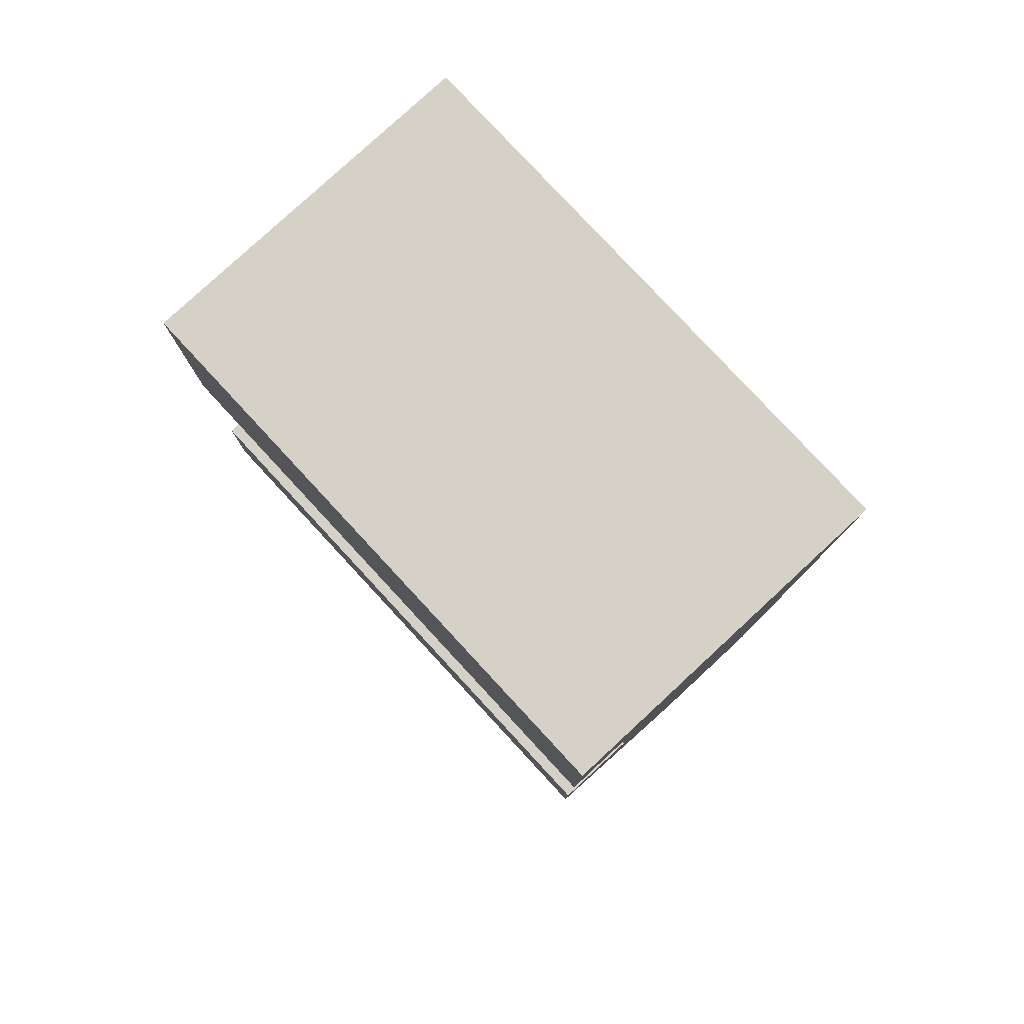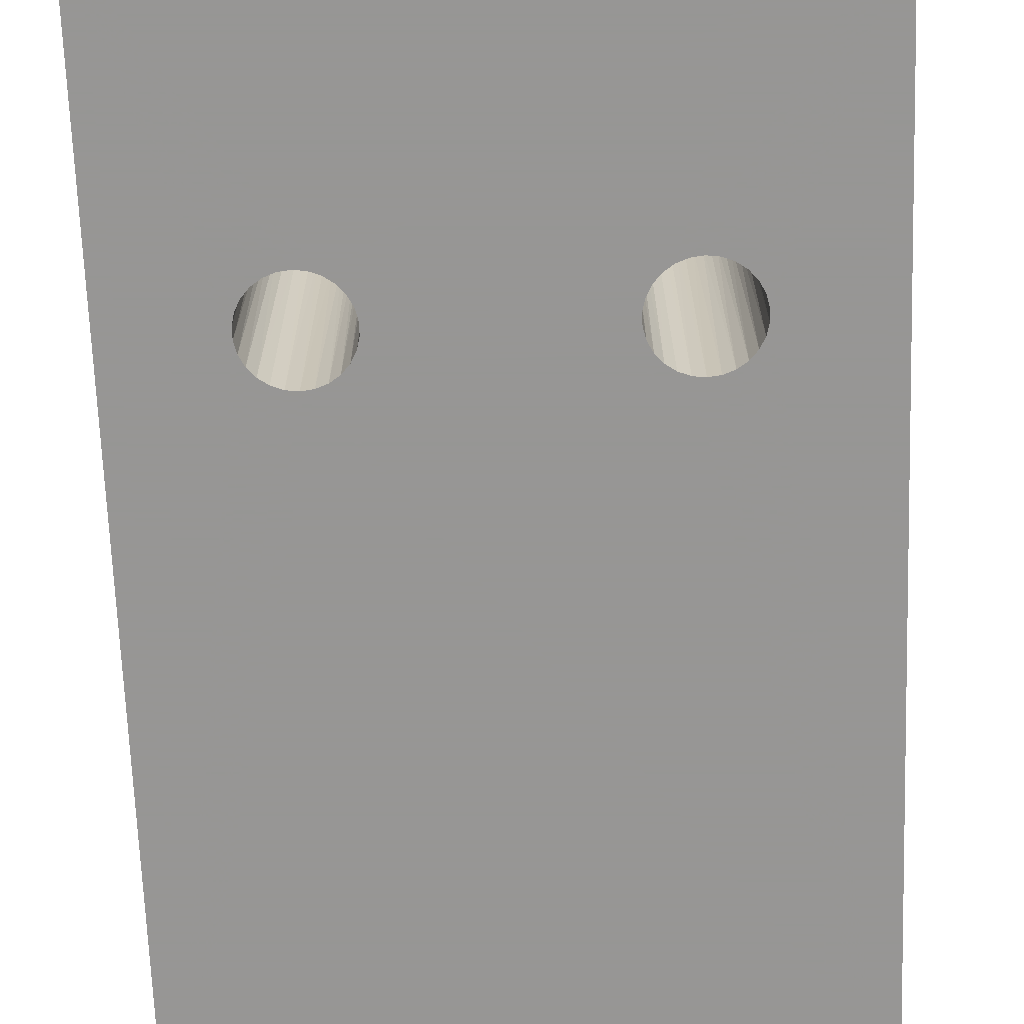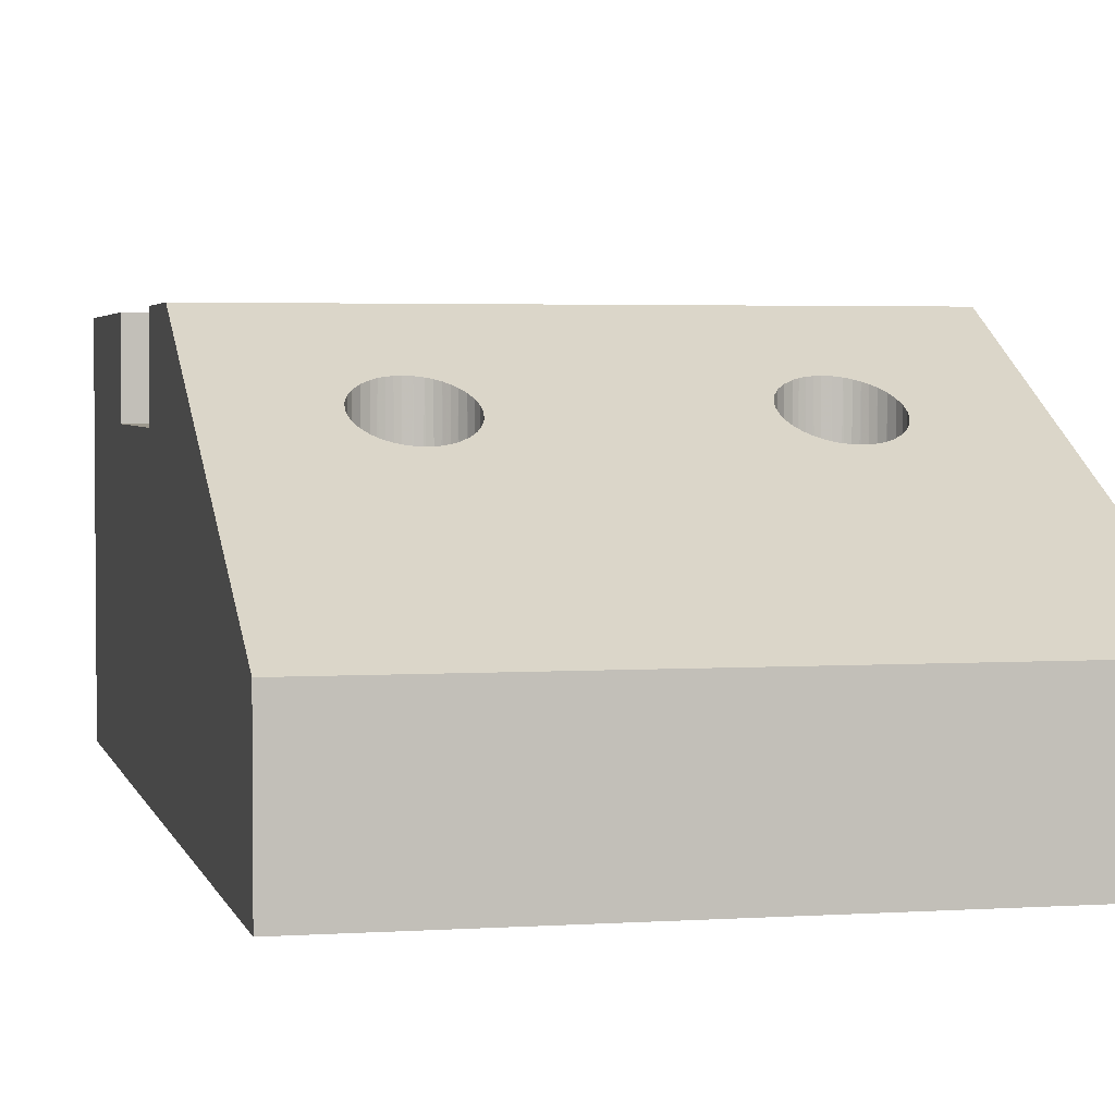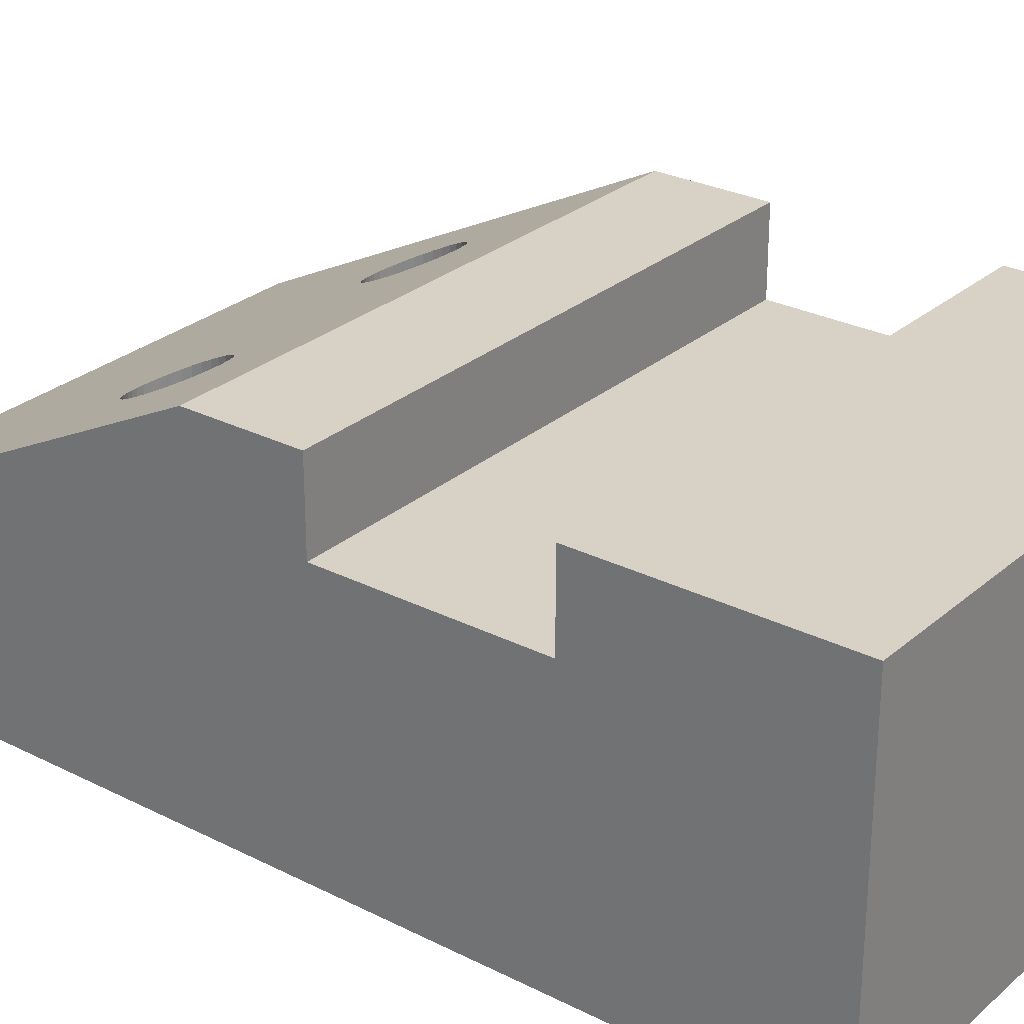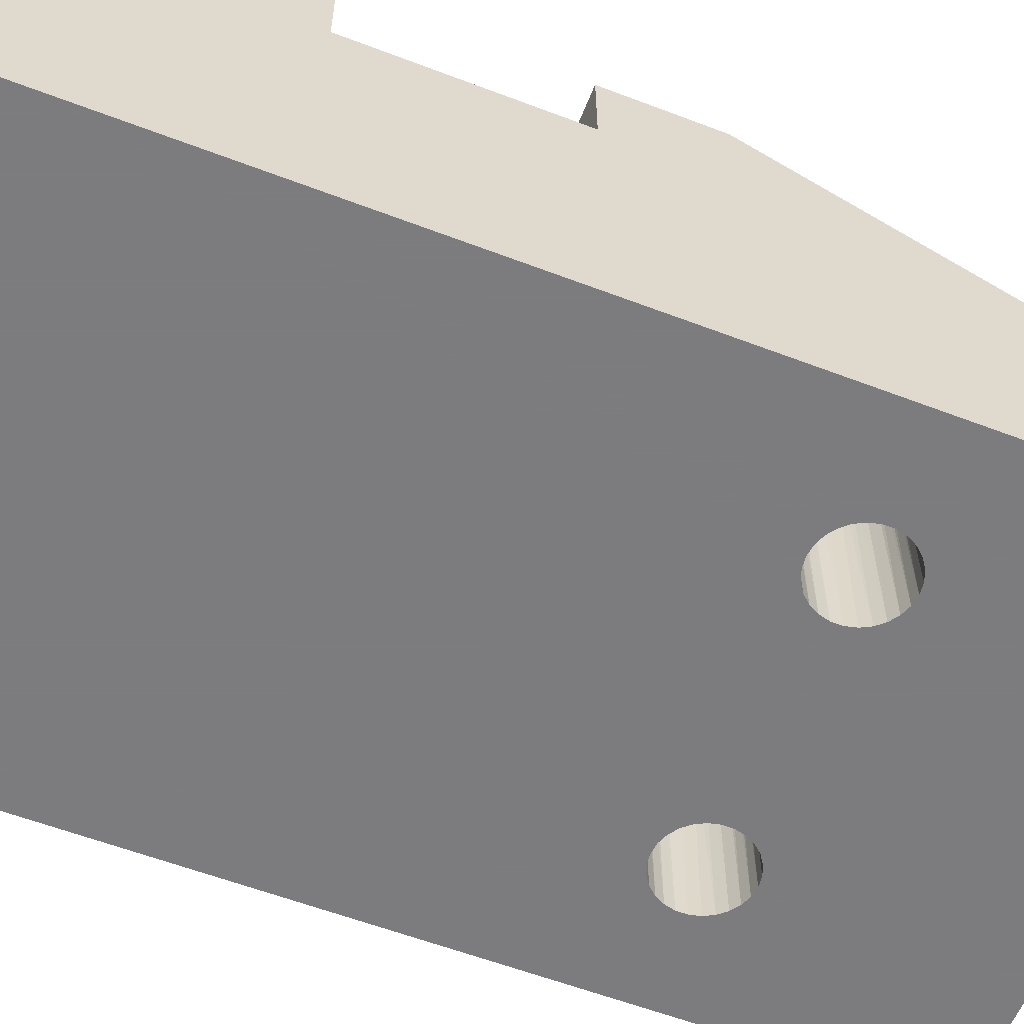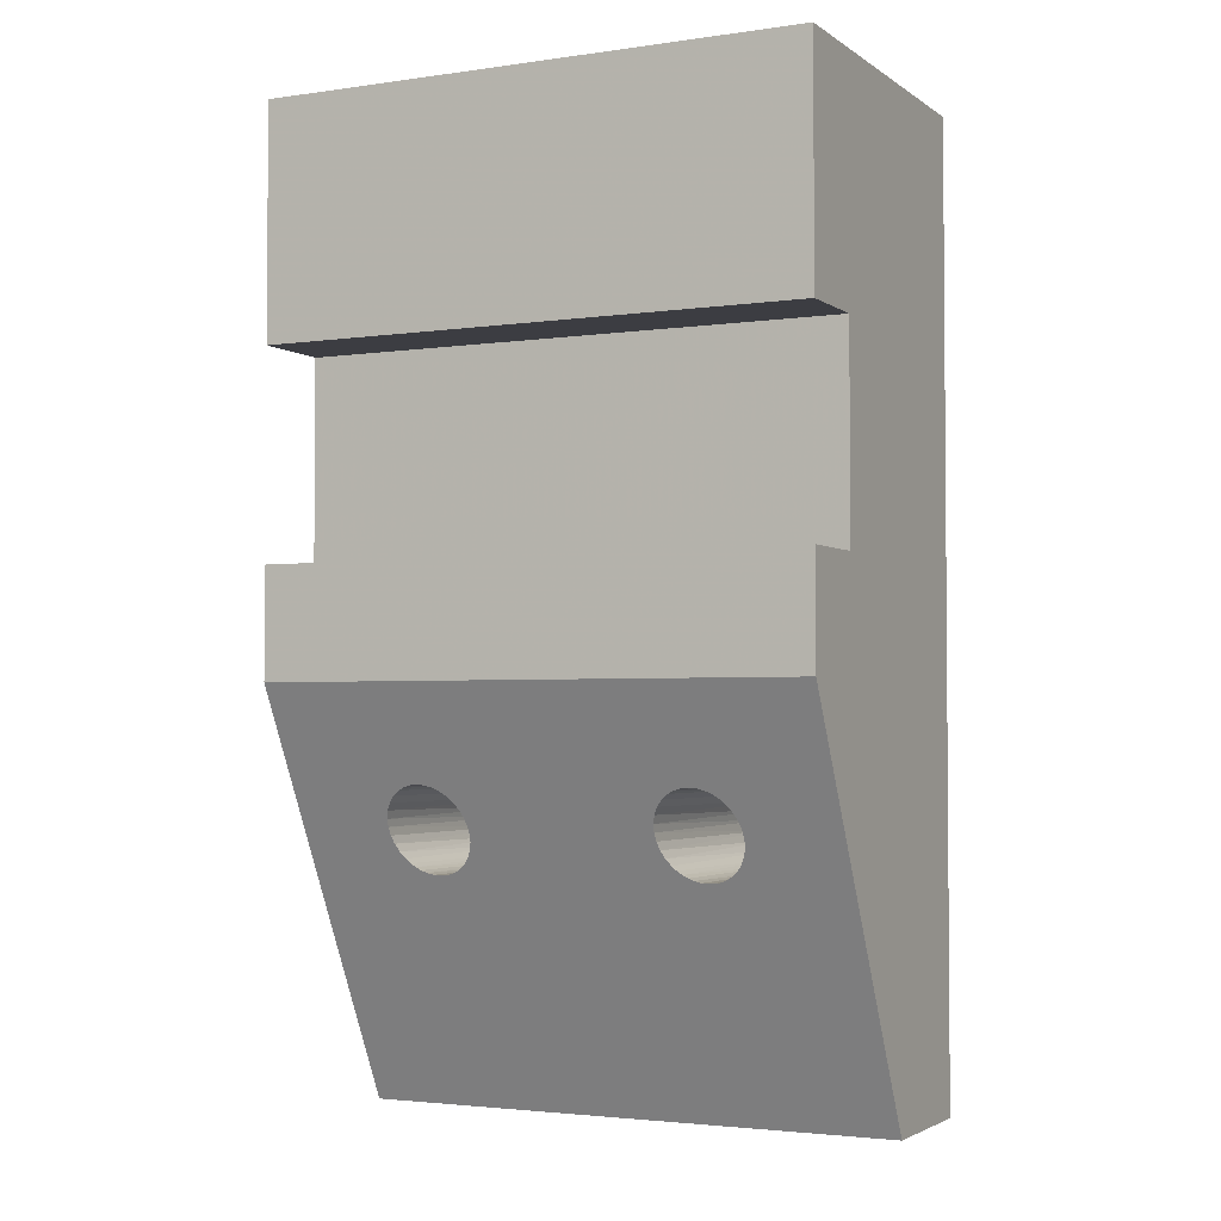
<metadata>
{"format":"obj","ext":"obj","renderer":"f3d","projection":"perspective","resolution":1024,"background":"white","views":[{"elev":79.7,"azim":47.2,"up":"+Y"},{"elev":-67.8,"azim":2.1,"up":"+Z"},{"elev":3.1,"azim":-12.9,"up":"+Z"},{"elev":27.6,"azim":127.8,"up":"+Z"},{"elev":-58.9,"azim":-111.5,"up":"+Z"},{"elev":-2.9,"azim":26.3,"up":"+Y"}]}
</metadata>
<code>
v 50.8 0 0
v 0 0 0
v 50.8 0 12.7
v 0 0 12.7
o Object1
f 1 3 4
f 1 4 2
v 0 67.31 24.13
v 50.8 67.31 24.13
v 50.8 67.31 31.75
v 0 67.31 31.75
o Object1
f 7 8 5
f 6 7 5
v 0 48.26 24.13
v 50.8 48.26 24.13
v 50.8 67.31 24.13
v 0 67.31 24.13
o Object1
f 11 9 10
f 11 12 9
v 0 48.26 24.13
v 50.8 48.26 24.13
v 0 48.26 31.75
v 50.8 48.26 31.75
o Object1
f 14 13 15
f 16 14 15
v 50.8 38.1 31.75
v 0 38.1 31.75
v 50.8 48.26 31.75
v 0 48.26 31.75
o Object1
f 19 18 17
f 19 20 18
v 12.7 21.43 23.42
v 12.05 21.48 23.44
v 11.41 21.65 23.52
v 10.91 21.86 23.63
v 10.45 22.13 23.76
v 10.03 22.46 23.93
v 9.654 22.86 24.13
v 9.242 23.46 24.43
v 8.929 24.16 24.78
v 8.764 24.88 25.14
v 8.737 25.63 25.52
v 8.843 26.35 25.87
v 9.108 27.09 26.24
v 9.521 27.78 26.59
v 10.07 28.37 26.89
v 10.74 28.85 27.12
v 11.21 29.08 27.24
v 11.68 29.24 27.32
v 12.18 29.34 27.37
v 12.7 29.37 27.38
v 12.7 29.37 0
v 11.75 29.25 0
v 10.86 28.91 0
v 10.07 28.37 0
v 9.434 27.65 0
v 8.989 26.81 0
v 8.76 25.88 0
v 8.76 24.92 0
v 8.989 23.99 0
v 9.434 23.15 0
v 10.07 22.43 0
v 10.86 21.89 0
v 11.75 21.55 0
v 12.7 21.43 0
o Object1
f 41 40 39
f 42 41 39
f 42 39 38
f 43 42 37
f 42 38 37
f 44 43 36
f 43 37 36
f 44 36 35
f 45 44 34
f 44 35 34
f 46 45 33
f 45 34 33
f 47 46 32
f 46 33 32
f 48 47 31
f 47 32 31
f 48 31 30
f 49 48 29
f 48 30 29
f 50 49 28
f 49 29 28
f 51 50 27
f 50 28 27
f 51 27 26
f 52 51 25
f 51 26 25
f 52 25 24
f 53 52 23
f 52 24 23
f 54 53 22
f 53 23 22
f 54 22 21
v 12.7 29.37 27.38
v 13.35 29.32 27.36
v 13.99 29.15 27.28
v 14.49 28.94 27.17
v 14.95 28.67 27.04
v 15.37 28.34 26.87
v 15.75 27.94 26.67
v 16.16 27.34 26.37
v 16.47 26.64 26.02
v 16.64 25.92 25.66
v 16.66 25.17 25.28
v 16.56 24.45 24.93
v 16.29 23.71 24.56
v 15.88 23.02 24.21
v 15.33 22.43 23.91
v 14.66 21.95 23.68
v 14.19 21.72 23.56
v 13.72 21.56 23.48
v 13.22 21.46 23.43
v 12.7 21.43 23.42
v 12.7 21.43 0
v 13.65 21.55 0
v 14.54 21.89 0
v 15.33 22.43 0
v 15.97 23.15 0
v 16.41 23.99 0
v 16.64 24.92 0
v 16.64 25.88 0
v 16.41 26.81 0
v 15.97 27.65 0
v 15.33 28.37 0
v 14.54 28.91 0
v 13.65 29.25 0
v 12.7 29.37 0
o Object1
f 75 74 73
f 76 75 73
f 76 73 72
f 77 76 71
f 76 72 71
f 78 77 70
f 77 71 70
f 78 70 69
f 79 78 68
f 78 69 68
f 80 79 67
f 79 68 67
f 81 80 66
f 80 67 66
f 82 81 65
f 81 66 65
f 82 65 64
f 83 82 63
f 82 64 63
f 84 83 62
f 83 63 62
f 85 84 61
f 84 62 61
f 85 61 60
f 86 85 59
f 85 60 59
f 86 59 58
f 87 86 57
f 86 58 57
f 88 87 56
f 87 57 56
f 88 56 55
v 38.1 21.43 23.42
v 37.45 21.48 23.44
v 36.81 21.65 23.52
v 36.31 21.86 23.63
v 35.85 22.13 23.76
v 35.43 22.46 23.93
v 35.05 22.86 24.13
v 34.64 23.46 24.43
v 34.33 24.16 24.78
v 34.16 24.88 25.14
v 34.14 25.63 25.52
v 34.24 26.35 25.87
v 34.51 27.09 26.24
v 34.92 27.78 26.59
v 35.47 28.37 26.89
v 36.14 28.85 27.12
v 36.61 29.08 27.24
v 37.08 29.24 27.32
v 37.58 29.34 27.37
v 38.1 29.37 27.38
v 38.1 29.37 0
v 37.15 29.25 0
v 36.26 28.91 0
v 35.47 28.37 0
v 34.83 27.65 0
v 34.39 26.81 0
v 34.16 25.88 0
v 34.16 24.92 0
v 34.39 23.99 0
v 34.83 23.15 0
v 35.47 22.43 0
v 36.26 21.89 0
v 37.15 21.55 0
v 38.1 21.43 0
o Object1
f 109 108 107
f 110 109 107
f 110 107 106
f 111 110 105
f 110 106 105
f 112 111 104
f 111 105 104
f 112 104 103
f 113 112 102
f 112 103 102
f 114 113 101
f 113 102 101
f 115 114 100
f 114 101 100
f 116 115 99
f 115 100 99
f 116 99 98
f 117 116 97
f 116 98 97
f 118 117 96
f 117 97 96
f 119 118 95
f 118 96 95
f 119 95 94
f 120 119 93
f 119 94 93
f 120 93 92
f 121 120 91
f 120 92 91
f 122 121 90
f 121 91 90
f 122 90 89
v 50.8 0 12.7
v 0 0 12.7
v 50.8 38.1 31.75
v 0 38.1 31.75
v 38.1 21.43 23.42
v 37.45 21.48 23.44
v 36.81 21.65 23.52
v 36.31 21.86 23.63
v 35.85 22.13 23.76
v 35.43 22.46 23.93
v 35.05 22.86 24.13
v 34.64 23.46 24.43
v 34.33 24.16 24.78
v 34.16 24.88 25.14
v 34.14 25.63 25.52
v 34.24 26.35 25.87
v 34.51 27.09 26.24
v 34.92 27.78 26.59
v 35.47 28.37 26.89
v 36.14 28.85 27.12
v 36.61 29.08 27.24
v 37.08 29.24 27.32
v 37.58 29.34 27.37
v 38.1 29.37 27.38
v 38.75 29.32 27.36
v 39.39 29.15 27.28
v 39.89 28.94 27.17
v 40.35 28.67 27.04
v 40.77 28.34 26.87
v 41.15 27.94 26.67
v 41.56 27.34 26.37
v 41.87 26.64 26.02
v 42.04 25.92 25.66
v 42.06 25.17 25.28
v 41.96 24.45 24.93
v 41.69 23.71 24.56
v 41.28 23.02 24.21
v 40.73 22.43 23.91
v 40.06 21.95 23.68
v 39.59 21.72 23.56
v 39.12 21.56 23.48
v 38.62 21.46 23.43
v 12.7 21.43 23.42
v 12.05 21.48 23.44
v 11.41 21.65 23.52
v 10.91 21.86 23.63
v 10.45 22.13 23.76
v 10.03 22.46 23.93
v 9.654 22.86 24.13
v 9.242 23.46 24.43
v 8.929 24.16 24.78
v 8.764 24.88 25.14
v 8.737 25.63 25.52
v 8.843 26.35 25.87
v 9.108 27.09 26.24
v 9.521 27.78 26.59
v 10.07 28.37 26.89
v 10.74 28.85 27.12
v 11.21 29.08 27.24
v 11.68 29.24 27.32
v 12.18 29.34 27.37
v 12.7 29.37 27.38
v 13.35 29.32 27.36
v 13.99 29.15 27.28
v 14.49 28.94 27.17
v 14.95 28.67 27.04
v 15.37 28.34 26.87
v 15.75 27.94 26.67
v 16.16 27.34 26.37
v 16.47 26.64 26.02
v 16.64 25.92 25.66
v 16.66 25.17 25.28
v 16.56 24.45 24.93
v 16.29 23.71 24.56
v 15.88 23.02 24.21
v 15.33 22.43 23.91
v 14.66 21.95 23.68
v 14.19 21.72 23.56
v 13.72 21.56 23.48
v 13.22 21.46 23.43
o Object1
f 178 179 126
f 180 126 179
f 181 126 180
f 177 178 126
f 182 126 181
f 176 177 126
f 183 126 182
f 184 126 183
f 175 176 126
f 185 126 184
f 174 175 126
f 186 126 185
f 173 174 126
f 124 173 126
f 124 165 166
f 124 166 167
f 124 167 168
f 124 168 169
f 124 169 170
f 124 170 171
f 124 171 172
f 124 172 173
f 124 200 201
f 124 201 202
f 124 202 165
f 141 188 189
f 141 189 190
f 140 141 190
f 140 190 191
f 142 188 141
f 142 187 188
f 143 187 142
f 143 186 187
f 139 191 192
f 139 140 191
f 144 186 143
f 138 139 192
f 138 192 193
f 137 138 193
f 137 193 194
f 136 194 195
f 136 137 194
f 135 136 195
f 135 195 196
f 125 126 186
f 125 144 145
f 125 145 146
f 125 146 147
f 125 147 148
f 125 148 149
f 125 186 144
f 150 125 149
f 134 135 196
f 134 196 197
f 151 125 150
f 133 134 197
f 133 197 198
f 152 125 151
f 132 133 198
f 153 125 152
f 131 198 199
f 131 132 198
f 130 131 199
f 130 199 200
f 154 125 153
f 155 125 154
f 156 125 155
f 157 125 156
f 123 130 200
f 123 127 128
f 123 128 129
f 123 129 130
f 123 200 124
f 123 125 157
f 123 157 158
f 123 158 159
f 123 159 160
f 123 160 161
f 123 161 162
f 123 162 163
f 123 163 164
f 123 164 127
v 38.1 29.37 27.38
v 38.75 29.32 27.36
v 39.39 29.15 27.28
v 39.89 28.94 27.17
v 40.35 28.67 27.04
v 40.77 28.34 26.87
v 41.15 27.94 26.67
v 41.56 27.34 26.37
v 41.87 26.64 26.02
v 42.04 25.92 25.66
v 42.06 25.17 25.28
v 41.96 24.45 24.93
v 41.69 23.71 24.56
v 41.28 23.02 24.21
v 40.73 22.43 23.91
v 40.06 21.95 23.68
v 39.59 21.72 23.56
v 39.12 21.56 23.48
v 38.62 21.46 23.43
v 38.1 21.43 23.42
v 38.1 21.43 0
v 39.05 21.55 0
v 39.94 21.89 0
v 40.73 22.43 0
v 41.37 23.15 0
v 41.81 23.99 0
v 42.04 24.92 0
v 42.04 25.88 0
v 41.81 26.81 0
v 41.37 27.65 0
v 40.73 28.37 0
v 39.94 28.91 0
v 39.05 29.25 0
v 38.1 29.37 0
o Object1
f 223 222 221
f 224 223 221
f 224 221 220
f 225 224 219
f 224 220 219
f 226 225 218
f 225 219 218
f 226 218 217
f 227 226 216
f 226 217 216
f 228 227 215
f 227 216 215
f 229 228 214
f 228 215 214
f 230 229 213
f 229 214 213
f 230 213 212
f 231 230 211
f 230 212 211
f 232 231 210
f 231 211 210
f 233 232 209
f 232 210 209
f 233 209 208
f 234 233 207
f 233 208 207
f 234 207 206
f 235 234 205
f 234 206 205
f 236 235 204
f 235 205 204
f 236 204 203
v 50.8 88.9 0
v 0 88.9 0
v 50.8 0 0
v 0 0 0
v 38.1 29.37 0
v 37.15 29.25 0
v 36.26 28.91 0
v 35.47 28.37 0
v 34.83 27.65 0
v 34.39 26.81 0
v 34.16 25.88 0
v 34.16 24.92 0
v 34.39 23.99 0
v 34.83 23.15 0
v 35.47 22.43 0
v 36.26 21.89 0
v 37.15 21.55 0
v 38.1 21.43 0
v 39.05 21.55 0
v 39.94 21.89 0
v 40.73 22.43 0
v 41.37 23.15 0
v 41.81 23.99 0
v 42.04 24.92 0
v 42.04 25.88 0
v 41.81 26.81 0
v 41.37 27.65 0
v 40.73 28.37 0
v 39.94 28.91 0
v 39.05 29.25 0
v 12.7 29.37 0
v 11.75 29.25 0
v 10.86 28.91 0
v 10.07 28.37 0
v 9.434 27.65 0
v 8.989 26.81 0
v 8.76 25.88 0
v 8.76 24.92 0
v 8.989 23.99 0
v 9.434 23.15 0
v 10.07 22.43 0
v 10.86 21.89 0
v 11.75 21.55 0
v 12.7 21.43 0
v 13.65 21.55 0
v 14.54 21.89 0
v 15.33 22.43 0
v 15.97 23.15 0
v 16.41 23.99 0
v 16.64 24.92 0
v 16.64 25.88 0
v 16.41 26.81 0
v 15.97 27.65 0
v 15.33 28.37 0
v 14.54 28.91 0
v 13.65 29.25 0
o Object1
f 276 277 240
f 278 240 277
f 275 276 240
f 279 240 278
f 274 275 240
f 280 240 279
f 273 274 240
f 281 240 280
f 282 240 281
f 239 240 282
f 251 282 283
f 250 283 284
f 250 251 283
f 252 282 251
f 252 239 282
f 249 250 284
f 249 284 285
f 249 285 286
f 253 239 252
f 248 286 287
f 248 249 286
f 254 239 253
f 247 248 287
f 247 287 288
f 255 239 254
f 246 247 288
f 246 288 289
f 256 239 255
f 245 246 289
f 257 239 256
f 244 245 289
f 244 289 290
f 244 290 291
f 258 239 257
f 243 244 291
f 243 291 292
f 259 239 258
f 242 243 292
f 260 239 259
f 261 239 260
f 238 267 268
f 238 268 269
f 238 269 270
f 238 270 271
f 238 271 272
f 238 272 273
f 238 292 267
f 238 273 240
f 237 241 242
f 237 263 264
f 237 264 265
f 237 265 266
f 237 266 241
f 237 242 292
f 237 292 238
f 237 239 261
f 237 261 262
f 237 262 263
v 50.8 88.9 31.75
v 0 88.9 31.75
v 50.8 88.9 0
v 0 88.9 0
o Object1
f 293 295 296
f 293 296 294
v 50.8 88.9 31.75
v 50.8 88.9 0
v 50.8 0 0
v 50.8 0 12.7
v 50.8 38.1 31.75
v 50.8 48.26 31.75
v 50.8 48.26 24.13
v 50.8 67.31 24.13
v 50.8 67.31 31.75
o Object1
f 300 299 303
f 301 300 303
f 301 303 302
f 303 299 298
f 303 298 304
f 305 304 297
f 304 298 297
v 50.8 67.31 31.75
v 0 67.31 31.75
v 50.8 88.9 31.75
v 0 88.9 31.75
o Object1
f 306 308 309
f 306 309 307
v 0 88.9 0
v 0 88.9 31.75
v 0 0 0
v 0 0 12.7
v 0 38.1 31.75
v 0 48.26 31.75
v 0 48.26 24.13
v 0 67.31 24.13
v 0 67.31 31.75
o Object1
f 314 312 313
f 316 312 314
f 315 316 314
f 310 312 316
f 317 310 316
f 311 317 318
f 311 310 317

</code>
